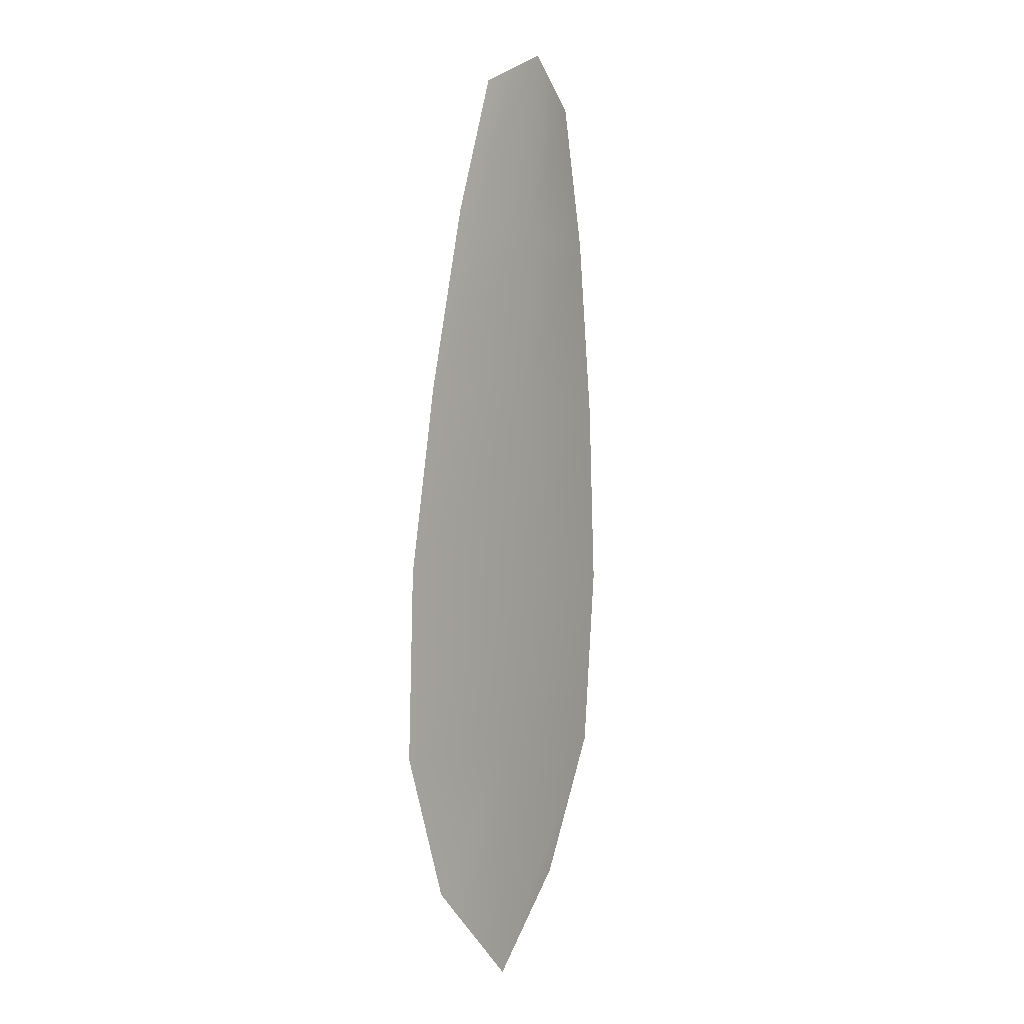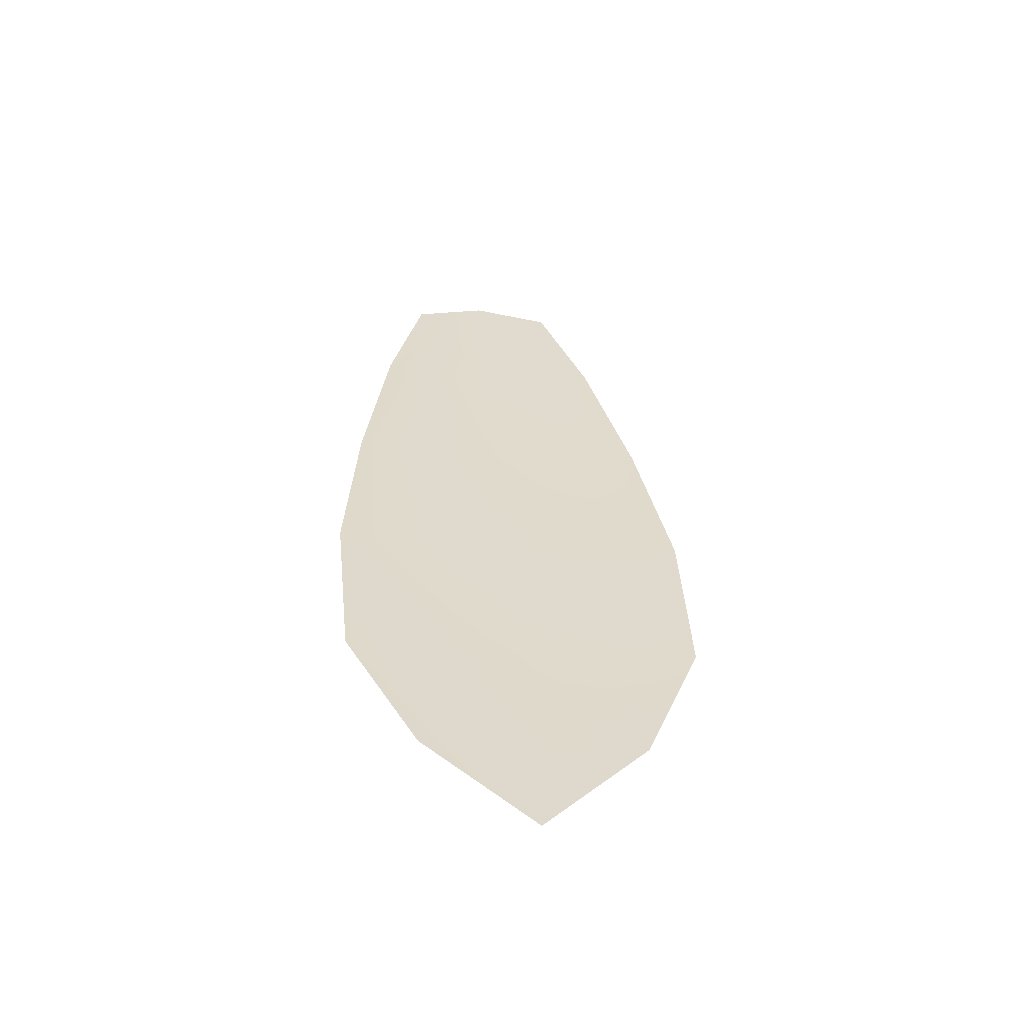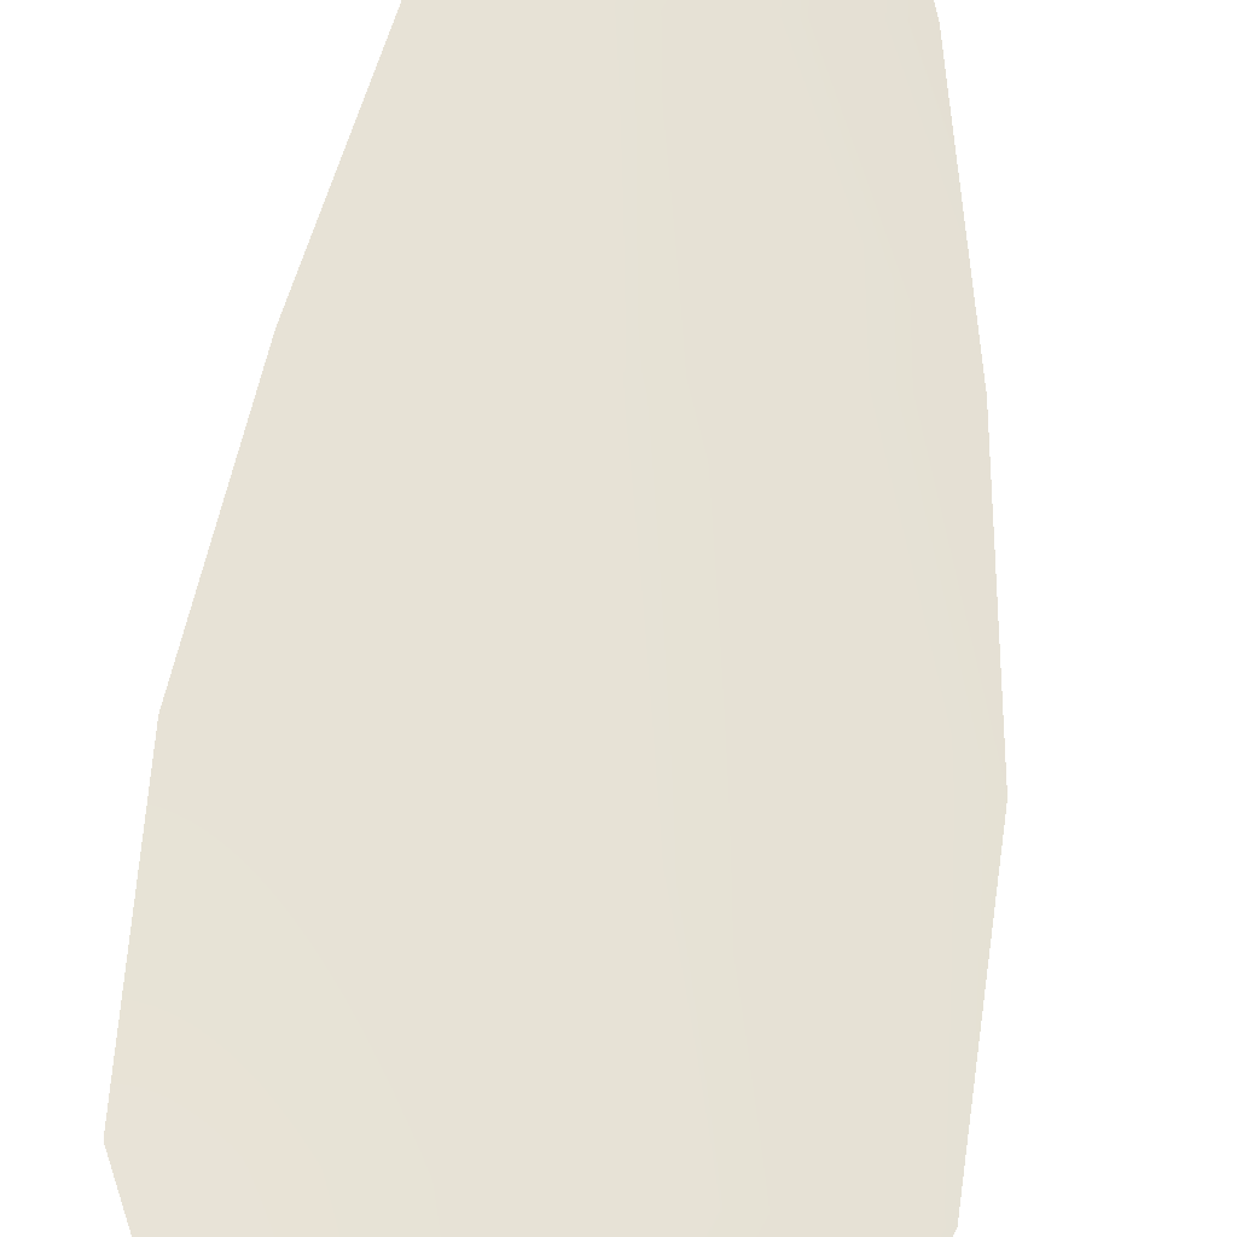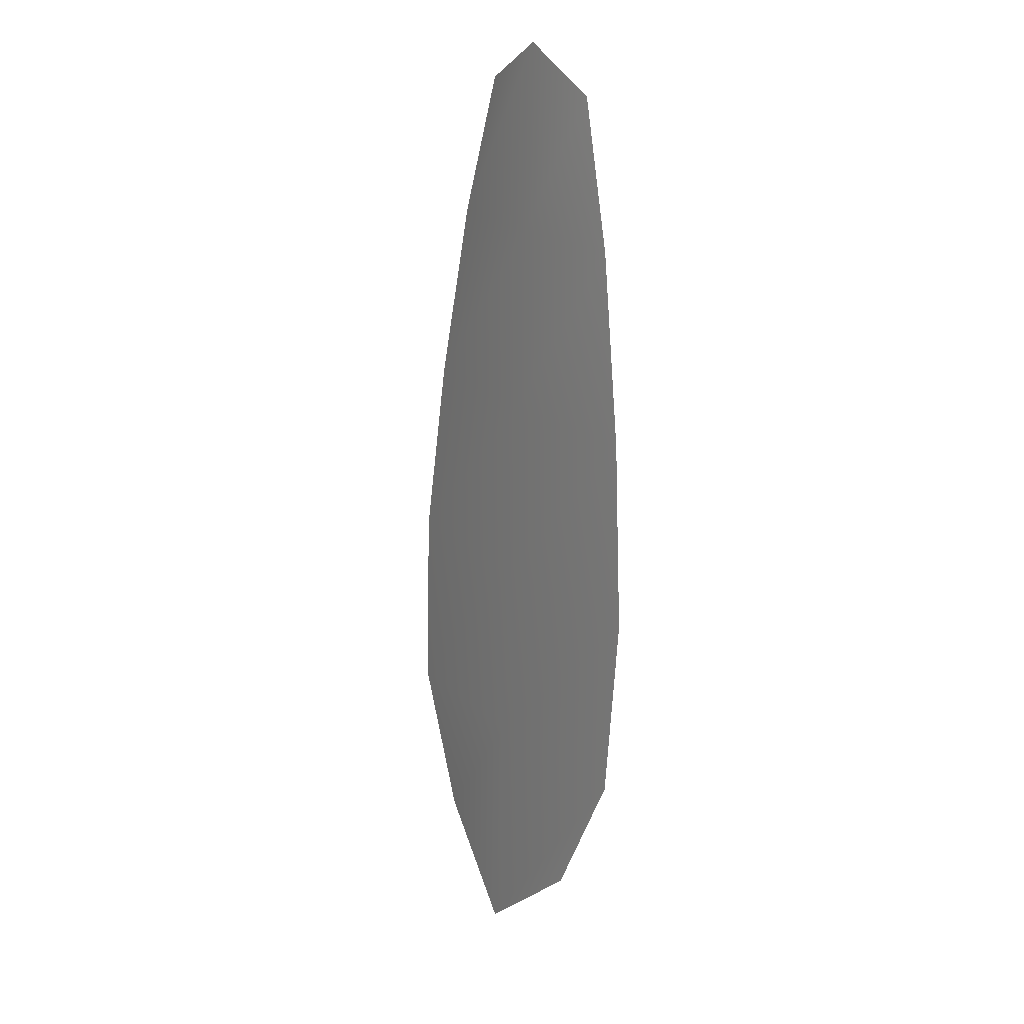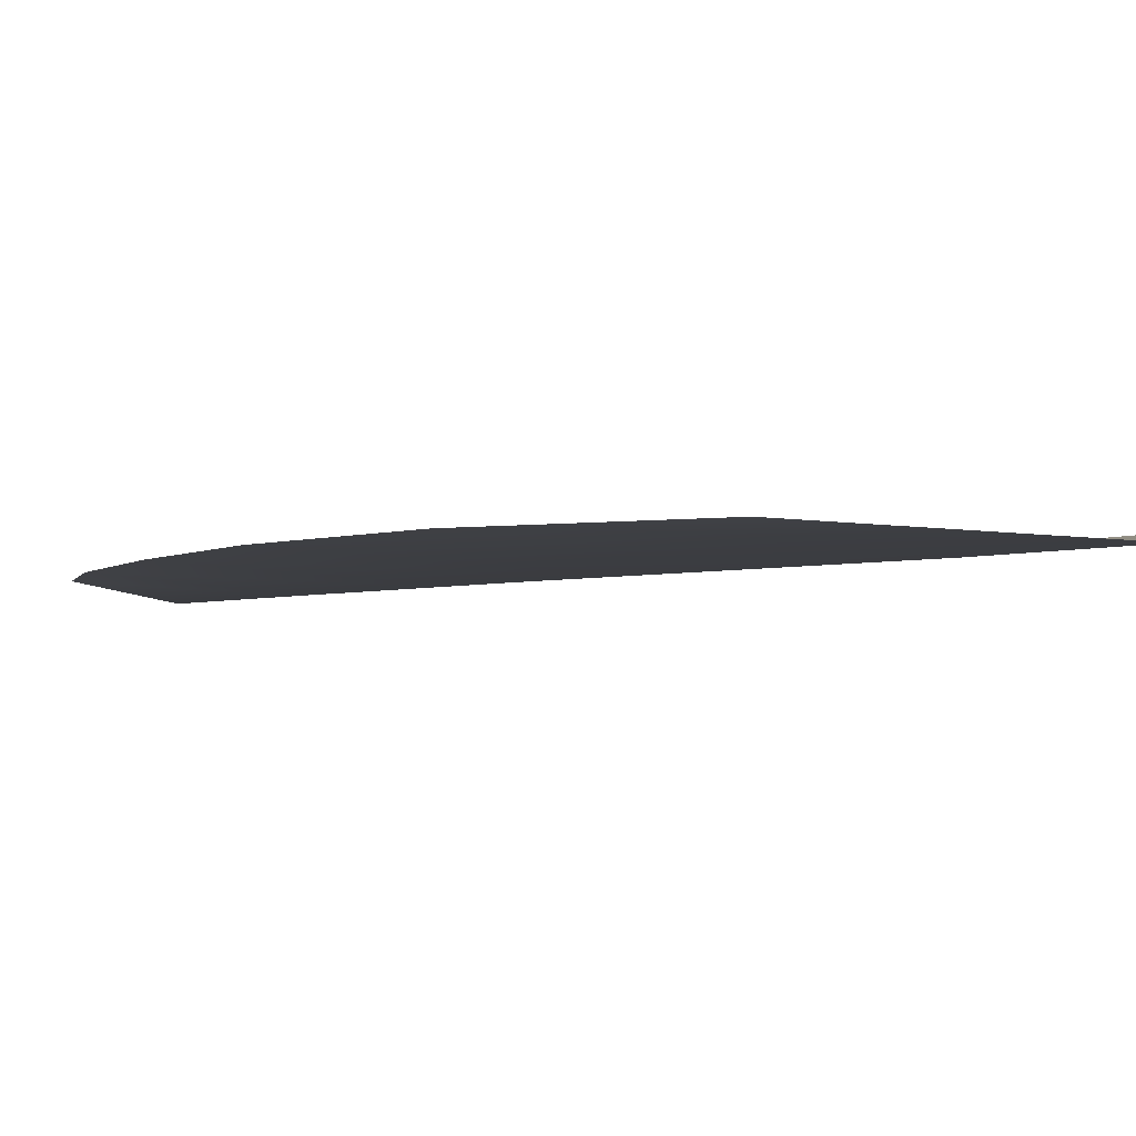
<metadata>
{"format":"obj","ext":"obj","renderer":"f3d","projection":"perspective","resolution":1024,"background":"white","views":[{"elev":2.4,"azim":123.5,"up":"+Y"},{"elev":-57.9,"azim":-6.2,"up":"+Y"},{"elev":63.5,"azim":10.2,"up":"+Z"},{"elev":16.8,"azim":-125.7,"up":"+Y"},{"elev":-1.9,"azim":-21.1,"up":"+Z"}]}
</metadata>
<code>
o feather_flight_secondary_022
v 0.08455 0.08573 0.01843
v 0.07997 0.08541 0.01843
v 0.08716 0.06045 0.01843
v 0.08091 0.06002 0.01843
v 0.08217 0.08687 0.01812
v 0.08423 0.0574 0.01812
v 0.0861 0.08153 0.01843
v 0.08753 0.07602 0.01843
v 0.08859 0.07048 0.01843
v 0.0888 0.06488 0.01843
v 0.07867 0.06417 0.01843
v 0.07809 0.06974 0.01843
v 0.07837 0.07538 0.01843
v 0.07903 0.08104 0.01843
v 0.08256 0.08128 0.01812
v 0.08295 0.0757 0.01812
v 0.08334 0.07011 0.01812
v 0.08373 0.06453 0.01812
f 18 10 3 6
f 11 18 6 4
f 5 1 7 15
f 15 7 8 16
f 16 8 9 17
f 17 9 10 18
f 2 5 15 14
f 14 15 16 13
f 13 16 17 12
f 12 17 18 11

</code>
